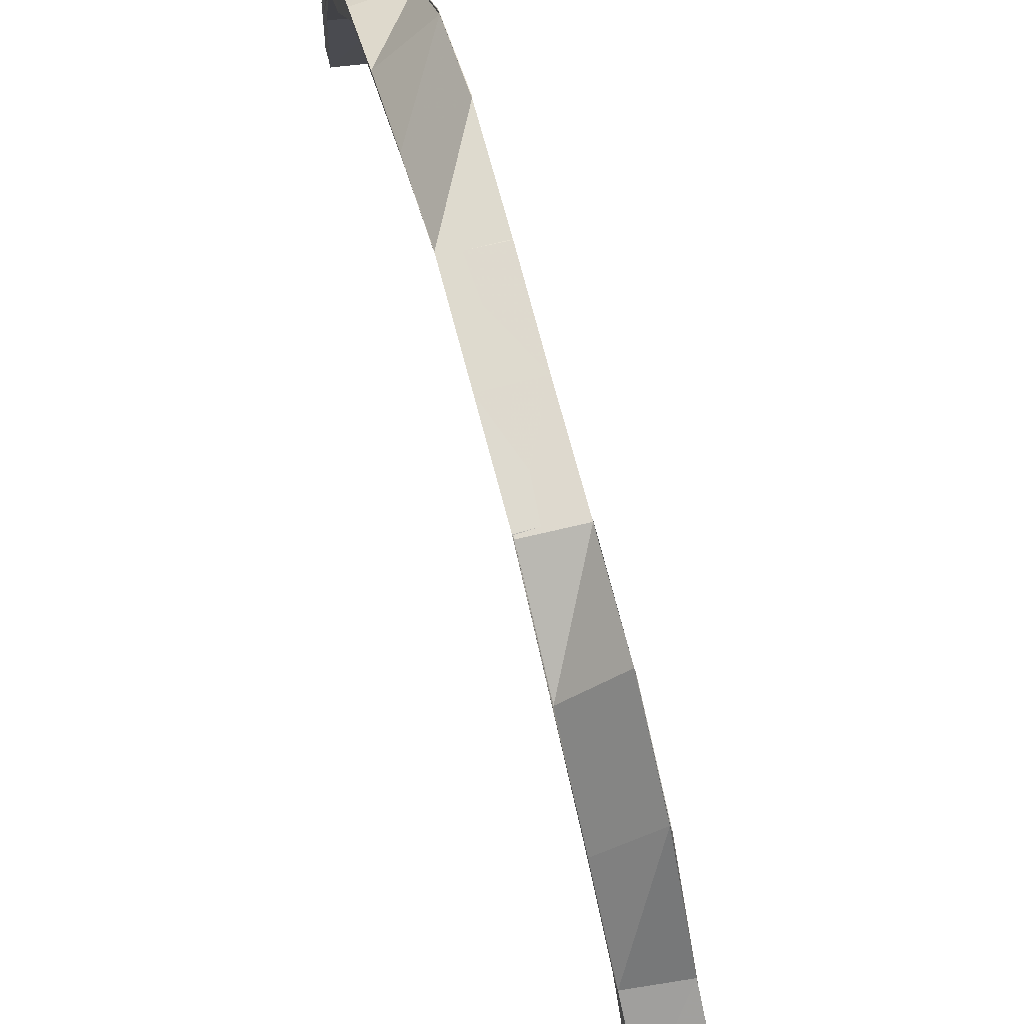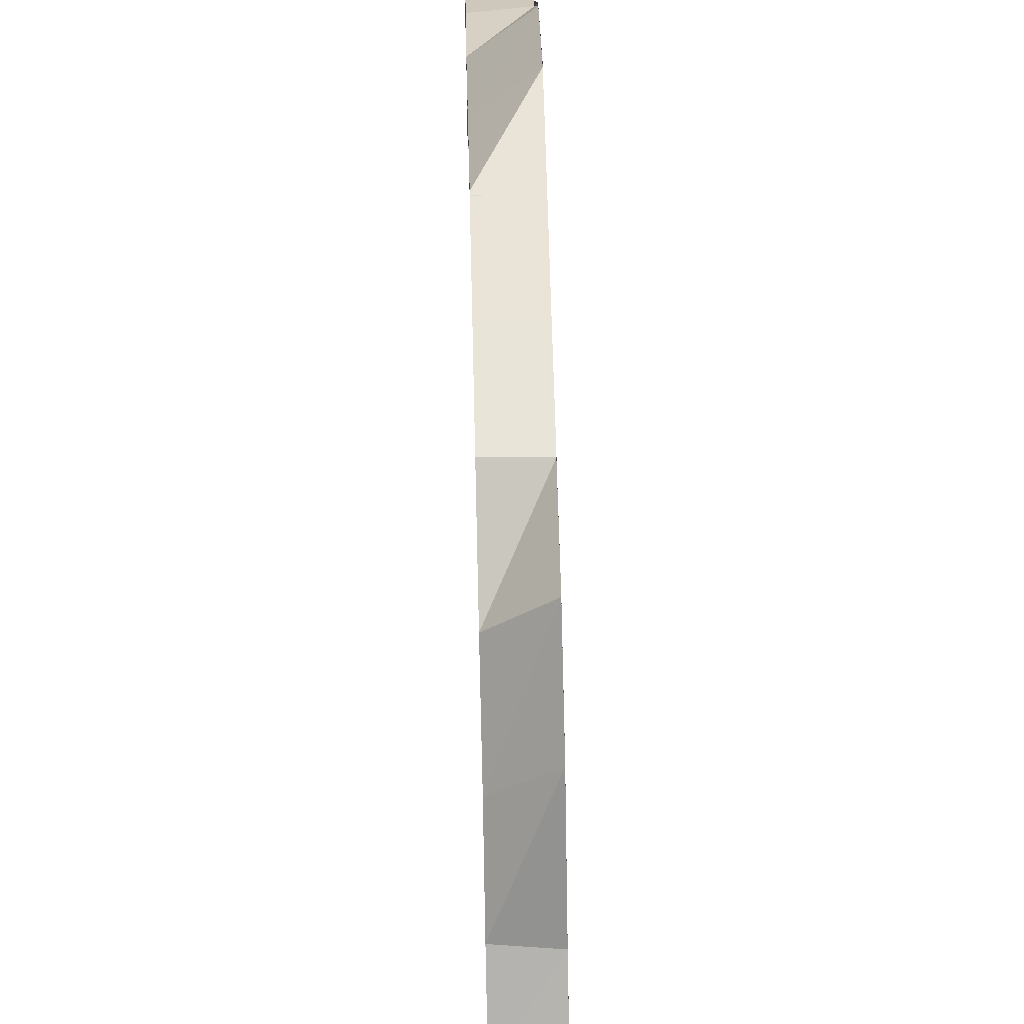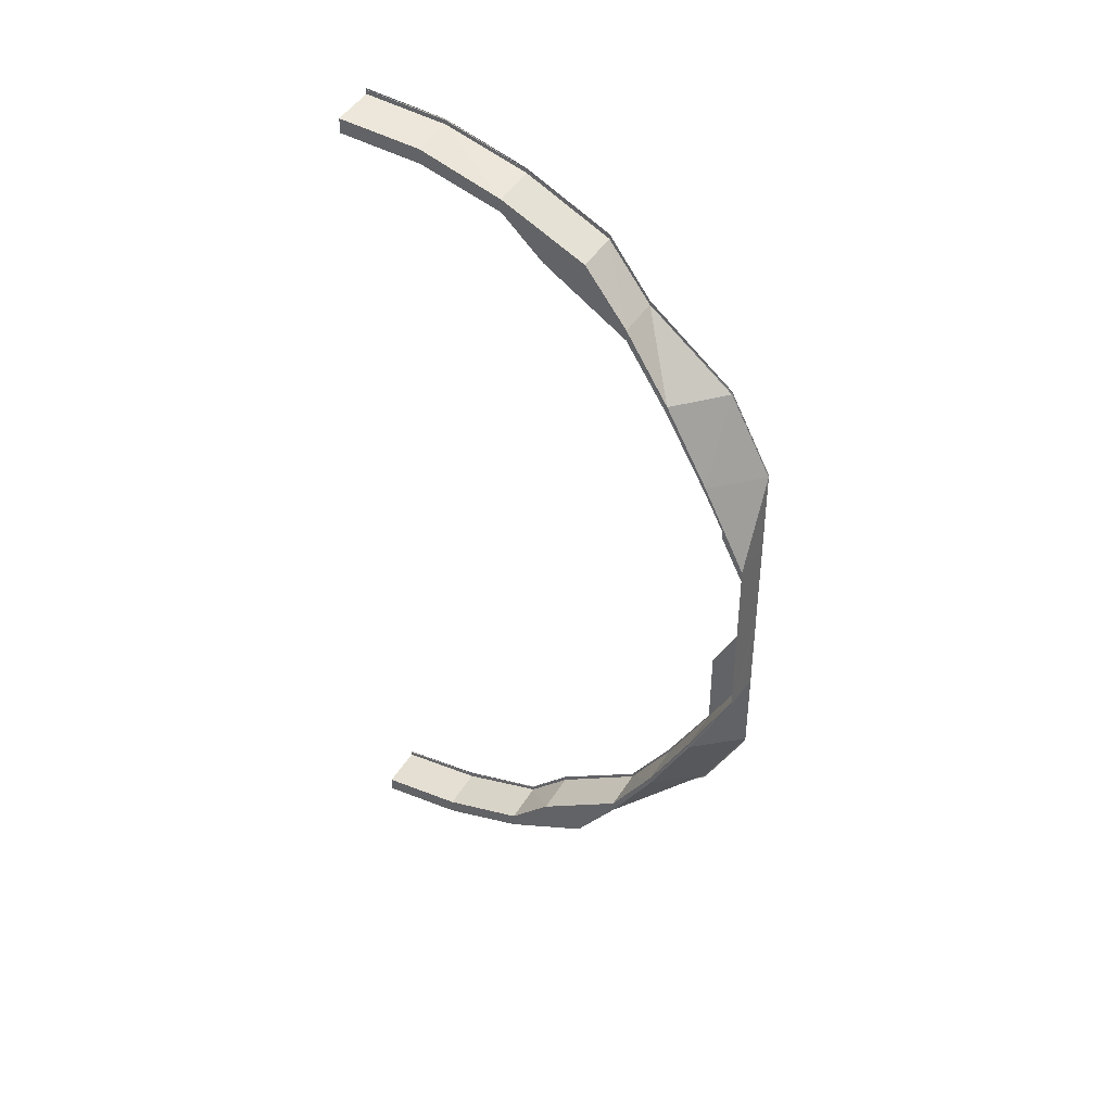
<metadata>
{"format":"obj","ext":"obj","renderer":"f3d","projection":"perspective","resolution":1024,"background":"white","views":[{"elev":71.3,"azim":165.3,"up":"+Y"},{"elev":61.0,"azim":178.6,"up":"+Y"},{"elev":39.6,"azim":120.8,"up":"+Z"}]}
</metadata>
<code>
o 2689
v 2222 1866 9.055
v 2222 1866 9.053
v 2222 1866 9.055
v 2222 1866 9.053
v 2222 1866 9.055
v 2222 1866 9.052
v 2222 1866 9.054
v 2222 1866 9.054
v 2222 1866 9.052
v 2222 1866 9.052
v 2222 1866 9.051
v 2222 1866 9.051
v 2222 1866 9.049
v 2222 1866 9.048
v 2222 1866 9.05
v 2222 1866 9.052
v 2222 1866 9.046
v 2222 1866 9.05
v 2222 1866 9.045
v 2222 1866 9.052
v 2222 1866 9.054
v 2222 1866 9.035
v 2222 1866 9.046
v 2222 1866 9.023
v 2222 1866 9.036
v 2222 1866 9.007
v 2222 1866 9.024
v 2222 1866 9.055
v 2222 1866 9.053
v 2222 1866 9.055
v 2222 1866 9.053
v 2222 1866 9.055
v 2222 1866 9.052
v 2222 1866 9.054
v 2222 1866 9.05
v 2222 1866 9.052
v 2222 1866 9.047
v 2222 1866 9.046
v 2222 1866 9.047
v 2222 1866 9.053
v 2222 1866 9.053
v 2222 1866 9.052
v 2222 1866 9.053
v 2222 1866 9.045
v 2222 1866 9.046
v 2222 1866 9.037
v 2222 1866 9.036
v 2222 1866 9.037
v 2222 1866 9.047
v 2222 1866 9.047
v 2222 1866 9.046
v 2222 1866 9.047
v 2222 1866 9.035
v 2222 1866 9.036
v 2222 1866 9.024
v 2222 1866 9.024
v 2222 1866 9.024
v 2222 1866 9.037
v 2222 1866 9.037
v 2222 1866 9.036
v 2222 1866 9.037
v 2222 1866 9.023
v 2222 1866 9.024
v 2222 1866 9.008
v 2222 1866 9.008
v 2222 1866 9.009
v 2222 1866 9.024
v 2222 1866 9.024
v 2222 1866 9.024
v 2222 1866 9.024
v 2222 1866 9.007
v 2222 1866 9.008
v 2222 1866 8.99
v 2222 1866 8.99
v 2222 1866 8.991
v 2222 1866 9.009
v 2222 1866 9.008
v 2222 1866 9.008
v 2222 1866 9.009
v 2222 1866 8.99
v 2222 1866 8.99
v 2222 1866 8.97
v 2222 1866 8.971
v 2222 1866 8.99
v 2222 1866 8.97
v 2222 1866 9.008
v 2222 1866 8.989
v 2222 1866 8.97
v 2222 1866 9.006
v 2222 1866 8.988
v 2222 1866 8.97
v 2222 1866 8.988
v 2222 1866 9.005
v 2222 1866 9.007
v 2222 1866 9.023
v 2222 1866 8.951
v 2222 1866 8.971
v 2222 1866 8.932
v 2222 1866 8.931
v 2222 1866 8.932
v 2222 1866 8.914
v 2222 1866 8.951
v 2222 1866 8.951
v 2222 1866 8.931
v 2222 1866 8.951
v 2222 1866 8.931
v 2222 1866 8.951
v 2222 1866 8.931
v 2222 1866 8.912
v 2222 1866 8.932
v 2222 1866 8.932
v 2222 1866 8.914
v 2222 1866 8.932
v 2222 1866 8.932
v 2222 1866 8.951
v 2222 1866 8.932
v 2222 1866 8.932
v 2222 1866 8.897
v 2222 1866 8.913
v 2222 1866 8.914
v 2222 1866 8.914
v 2222 1866 8.914
v 2222 1866 8.898
v 2222 1866 8.897
v 2222 1866 8.914
v 2222 1866 8.882
v 2222 1866 8.896
v 2222 1866 8.897
v 2222 1866 8.897
v 2222 1866 8.898
v 2222 1866 8.883
v 2222 1866 8.883
v 2222 1866 8.897
v 2222 1866 8.87
v 2222 1866 8.881
v 2222 1866 8.882
v 2222 1866 8.883
v 2222 1866 8.883
v 2222 1866 8.871
v 2222 1866 8.871
v 2222 1866 8.883
v 2222 1866 8.861
v 2222 1866 8.869
v 2222 1866 8.87
v 2222 1866 8.871
v 2222 1866 8.871
v 2222 1866 8.862
v 2222 1866 8.862
v 2222 1866 8.871
v 2222 1866 8.856
v 2222 1866 8.86
v 2222 1866 8.861
v 2222 1866 8.862
v 2222 1866 8.862
v 2222 1866 8.857
v 2222 1866 8.857
v 2222 1866 8.862
v 2222 1866 8.854
v 2222 1866 8.854
v 2222 1866 8.856
v 2222 1866 8.857
v 2222 1866 8.857
v 2222 1866 8.855
v 2222 1866 8.855
v 2222 1866 8.857
v 2222 1866 8.852
v 2222 1866 8.854
v 2222 1866 8.856
v 2222 1866 8.86
v 2222 1866 8.861
v 2222 1866 8.869
v 2222 1866 8.87
v 2222 1866 8.881
v 2222 1866 8.882
v 2222 1866 8.896
v 2222 1866 8.897
v 2222 1866 8.913
v 2222 1866 8.914
v 2222 1866 8.931
v 2222 1866 8.914
v 2222 1866 8.897
v 2222 1866 8.914
v 2222 1866 8.932
v 2222 1866 8.914
v 2222 1866 8.914
v 2222 1866 8.898
v 2222 1866 8.914
v 2222 1866 8.897
v 2222 1866 8.914
v 2222 1866 8.913
v 2222 1866 8.896
v 2222 1866 8.897
v 2222 1866 8.883
v 2222 1866 8.882
v 2222 1866 8.883
v 2222 1866 8.898
v 2222 1866 8.897
v 2222 1866 8.898
v 2222 1866 8.897
v 2222 1866 8.931
v 2222 1866 8.912
v 2222 1866 8.931
v 2222 1866 8.895
v 2222 1866 8.912
v 2222 1866 8.931
v 2222 1866 8.911
v 2222 1866 8.894
v 2222 1866 8.893
v 2222 1866 8.911
v 2222 1866 8.893
v 2222 1866 8.912
v 2222 1866 8.878
v 2222 1866 8.894
v 2222 1866 8.911
v 2222 1866 8.911
v 2222 1866 8.911
v 2222 1866 8.893
v 2222 1866 8.893
v 2222 1866 8.911
v 2222 1866 8.893
v 2222 1866 8.893
v 2222 1866 8.893
v 2222 1866 8.877
v 2222 1866 8.877
v 2222 1866 8.893
v 2222 1866 8.865
v 2222 1866 8.879
v 2222 1866 8.878
v 2222 1866 8.877
v 2222 1866 8.877
v 2222 1866 8.864
v 2222 1866 8.864
v 2222 1866 8.877
v 2222 1866 8.878
v 2222 1866 8.879
v 2222 1866 8.866
v 2222 1866 8.857
v 2222 1866 8.865
v 2222 1866 8.851
v 2222 1866 8.855
v 2222 1866 8.866
v 2222 1866 8.88
v 2222 1866 8.855
v 2222 1866 8.857
v 2222 1866 8.865
v 2222 1866 8.864
v 2222 1866 8.864
v 2222 1866 8.854
v 2222 1866 8.855
v 2222 1866 8.864
v 2222 1866 8.85
v 2222 1866 8.855
v 2222 1866 8.855
v 2222 1866 8.854
v 2222 1866 8.848
v 2222 1866 8.849
v 2222 1866 8.855
v 2222 1866 8.848
v 2222 1866 8.851
v 2222 1866 8.85
v 2222 1866 8.849
v 2222 1866 8.848
v 2222 1866 8.846
v 2222 1866 8.847
v 2222 1866 8.849
v 2222 1866 8.848
v 2222 1866 8.849
v 2222 1866 8.853
v 2222 1866 8.851
v 2222 1866 8.849
v 2222 1866 8.85
v 2222 1866 8.851
v 2222 1866 8.848
v 2222 1866 8.85
v 2222 1866 8.847
v 2222 1866 8.846
v 2222 1866 8.848
v 2222 1866 8.849
v 2222 1866 8.85
v 2222 1866 8.848
v 2222 1866 8.851
v 2222 1866 8.855
v 2222 1866 8.849
v 2222 1866 8.85
v 2222 1866 8.848
v 2222 1866 8.854
v 2222 1866 8.855
v 2222 1866 8.855
v 2222 1866 8.854
v 2222 1866 8.857
v 2222 1866 8.865
v 2222 1866 8.855
v 2222 1866 8.855
v 2222 1866 8.854
v 2222 1866 8.864
v 2222 1866 8.864
v 2222 1866 8.865
v 2222 1866 8.864
v 2222 1866 8.866
v 2222 1866 8.878
v 2222 1866 8.864
v 2222 1866 8.865
v 2222 1866 8.864
v 2222 1866 8.877
v 2222 1866 8.877
v 2222 1866 8.878
v 2222 1866 8.877
v 2222 1866 8.879
v 2222 1866 8.893
v 2222 1866 8.877
v 2222 1866 8.878
v 2222 1866 8.877
v 2222 1866 8.893
v 2222 1866 8.893
v 2222 1866 8.893
v 2222 1866 8.893
v 2222 1866 8.911
v 2222 1866 8.893
v 2222 1866 8.893
v 2222 1866 8.893
v 2222 1866 8.911
v 2222 1866 8.911
v 2222 1866 8.911
v 2222 1866 8.911
v 2222 1866 8.88
v 2222 1866 8.868
v 2222 1866 8.895
v 2222 1866 8.881
v 2222 1866 8.869
v 2222 1866 8.896
v 2222 1866 8.86
v 2222 1866 8.912
v 2222 1866 8.913
v 2222 1866 8.912
v 2222 1866 8.931
v 2222 1866 8.931
v 2222 1866 8.931
v 2222 1866 8.866
v 2222 1866 8.879
v 2222 1866 8.858
v 2222 1866 8.857
v 2222 1866 8.854
v 2222 1866 8.853
v 2222 1866 8.851
v 2222 1866 8.852
v 2222 1866 8.851
v 2222 1866 8.849
v 2222 1866 8.852
v 2222 1866 8.854
v 2222 1866 8.854
v 2222 1866 8.856
v 2222 1866 8.861
v 2222 1866 8.855
v 2222 1866 8.854
v 2222 1866 8.855
v 2222 1866 8.857
v 2222 1866 8.857
v 2222 1866 8.857
v 2222 1866 8.856
v 2222 1866 8.857
v 2222 1866 8.856
v 2222 1866 8.857
v 2222 1866 8.862
v 2222 1866 8.862
v 2222 1866 8.862
v 2222 1866 8.861
v 2222 1866 8.86
v 2222 1866 8.87
v 2222 1866 8.862
v 2222 1866 8.861
v 2222 1866 8.862
v 2222 1866 8.871
v 2222 1866 8.871
v 2222 1866 8.871
v 2222 1866 8.87
v 2222 1866 8.858
v 2222 1866 8.869
v 2222 1866 8.868
v 2222 1866 8.881
v 2222 1866 8.882
v 2222 1866 8.871
v 2222 1866 8.87
v 2222 1866 8.871
v 2222 1866 8.883
v 2222 1866 8.883
v 2222 1866 8.883
v 2222 1866 8.882
v 2222 1866 9.049
v 2222 1866 9.049
v 2222 1866 9.045
v 2222 1866 9.047
v 2222 1866 9.048
v 2222 1866 9.043
v 2222 1866 9.035
v 2222 1866 9.041
v 2222 1866 9.046
v 2222 1866 9.047
v 2222 1866 9.049
v 2222 1866 9.04
v 2222 1866 9.041
v 2222 1866 9.031
v 2222 1866 9.032
v 2222 1866 9.032
v 2222 1866 9.019
v 2222 1866 9.02
v 2222 1866 9.004
v 2222 1866 9.005
v 2222 1866 8.988
v 2222 1866 8.988
v 2222 1866 8.97
v 2222 1866 8.97
v 2222 1866 8.988
v 2222 1866 8.97
v 2222 1866 8.97
v 2222 1866 8.988
v 2222 1866 8.97
v 2222 1866 8.969
v 2222 1866 8.97
v 2222 1866 9.004
v 2222 1866 8.97
v 2222 1866 8.987
v 2222 1866 8.988
v 2222 1866 8.987
v 2222 1866 8.987
v 2222 1866 8.988
v 2222 1866 8.987
v 2222 1866 9.004
v 2222 1866 9.004
v 2222 1866 9.004
v 2222 1866 9.004
v 2222 1866 8.988
v 2222 1866 8.951
v 2222 1866 8.951
v 2222 1866 9.004
v 2222 1866 9.004
v 2222 1866 9.004
v 2222 1866 8.987
v 2222 1866 8.987
v 2222 1866 9.004
v 2222 1866 9.004
v 2222 1866 9.005
v 2222 1866 9.019
v 2222 1866 9.019
v 2222 1866 9.018
v 2222 1866 9.004
v 2222 1866 9.004
v 2222 1866 9.019
v 2222 1866 9.019
v 2222 1866 9.02
v 2222 1866 9.031
v 2222 1866 9.03
v 2222 1866 9.03
v 2222 1866 9.018
v 2222 1866 9.019
v 2222 1866 9.03
v 2222 1866 9.031
v 2222 1866 9.032
v 2222 1866 9.04
v 2222 1866 9.039
v 2222 1866 9.039
v 2222 1866 9.03
v 2222 1866 9.03
v 2222 1866 9.039
v 2222 1866 9.04
v 2222 1866 9.041
v 2222 1866 9.046
v 2222 1866 9.045
v 2222 1866 9.044
v 2222 1866 9.039
v 2222 1866 9.039
v 2222 1866 9.045
v 2222 1866 9.046
v 2222 1866 9.047
v 2222 1866 9.048
v 2222 1866 9.049
v 2222 1866 9.047
v 2222 1866 9.046
v 2222 1866 9.044
v 2222 1866 9.045
v 2222 1866 9.047
v 2222 1866 9.049
v 2222 1866 9.051
v 2222 1866 9.051
v 2222 1866 9.052
v 2222 1866 9.049
v 2222 1866 9.047
v 2222 1866 9.041
v 2222 1866 9.05
v 2222 1866 9.052
v 2222 1866 9.032
v 2222 1866 9.043
v 2222 1866 9.045
v 2222 1866 9.02
v 2222 1866 9.034
v 2222 1866 9.035
v 2222 1866 9.021
v 2222 1866 9.046
v 2222 1866 9.048
v 2222 1866 9.045
v 2222 1866 9.046
v 2222 1866 9.044
v 2222 1866 9.046
v 2222 1866 9.047
v 2222 1866 9.046
v 2222 1866 9.048
v 2222 1866 9.039
v 2222 1866 9.04
v 2222 1866 9.039
v 2222 1866 9.044
v 2222 1866 9.045
v 2222 1866 9.044
v 2222 1866 9.046
v 2222 1866 9.04
v 2222 1866 9.03
v 2222 1866 9.031
v 2222 1866 9.03
v 2222 1866 9.039
v 2222 1866 9.039
v 2222 1866 9.039
v 2222 1866 9.04
v 2222 1866 9.031
v 2222 1866 9.019
v 2222 1866 9.019
v 2222 1866 9.018
v 2222 1866 9.03
v 2222 1866 9.03
v 2222 1866 9.03
v 2222 1866 9.031
v 2222 1866 9.02
v 2222 1866 9.019
v 2222 1866 9.004
v 2222 1866 9.004
v 2222 1866 9.004
v 2222 1866 9.018
v 2222 1866 9.019
v 2222 1866 9.018
v 2222 1866 9.019
v 2222 1866 9.005
v 2222 1866 8.989
v 2222 1866 8.97
v 2222 1866 9.006
v 2222 1866 8.99
v 2222 1866 9.021
v 2222 1866 9.007
v 2222 1866 8.99
v 2222 1866 8.971
v 2222 1866 9.008
v 2222 1866 9.008
v 2222 1866 9.009
v 2222 1866 8.991
v 2222 1866 9.008
v 2222 1866 8.99
v 2222 1866 9.008
v 2222 1866 9.024
v 2222 1866 9.024
v 2222 1866 9.024
v 2222 1866 9.009
v 2222 1866 9.008
v 2222 1866 9.024
v 2222 1866 9.023
v 2222 1866 9.024
v 2222 1866 9.036
v 2222 1866 9.037
v 2222 1866 9.037
v 2222 1866 9.024
v 2222 1866 9.024
v 2222 1866 9.037
v 2222 1866 9.034
v 2222 1866 9.036
v 2222 1866 9.046
v 2222 1866 9.047
v 2222 1866 9.047
v 2222 1866 9.037
v 2222 1866 9.037
v 2222 1866 9.047
v 2222 1866 9.052
v 2222 1866 9.053
v 2222 1866 9.053
v 2222 1866 9.047
v 2222 1866 9.047
v 2222 1866 9.053
v 2222 1866 8.97
v 2222 1866 8.951
v 2222 1866 8.969
v 2222 1866 8.969
v 2222 1866 8.97
f 1 2 3
f 2 4 5
f 6 4 5
f 7 6 3
f 8 6 9
f 10 8 11
f 12 10 11
f 13 12 11
f 14 13 11
f 9 15 11
f 16 15 9
f 6 17 15
f 18 19 16
f 20 18 21
f 19 22 23
f 22 24 25
f 24 26 27
f 28 29 21
f 28 29 30
f 29 31 32
f 29 33 34
f 35 36 34
f 37 38 36
f 37 39 40
f 41 37 42
f 41 37 43
f 44 45 36
f 46 47 45
f 46 48 49
f 50 46 51
f 50 46 52
f 53 54 45
f 55 56 54
f 55 57 58
f 59 55 60
f 59 55 61
f 62 63 54
f 64 65 63
f 64 66 67
f 68 64 69
f 68 64 70
f 71 72 63
f 73 74 72
f 73 75 76
f 77 73 78
f 77 73 79
f 80 81 72
f 82 83 81
f 80 82 84
f 85 82 80
f 71 80 86
f 87 85 80
f 87 80 71
f 88 85 87
f 89 87 71
f 90 91 87
f 92 87 89
f 93 90 89
f 89 94 95
f 82 96 97
f 98 99 96
f 100 101 99
f 102 100 103
f 103 104 105
f 104 106 107
f 108 109 106
f 110 101 111
f 111 112 113
f 110 114 115
f 116 117 115
f 101 118 119
f 120 118 121
f 122 123 121
f 123 124 125
f 118 124 125
f 118 126 127
f 128 126 129
f 130 131 129
f 131 132 133
f 126 132 133
f 126 134 135
f 136 134 137
f 138 139 137
f 139 140 141
f 134 140 141
f 134 142 143
f 144 142 145
f 146 147 145
f 147 148 149
f 142 148 149
f 142 150 151
f 152 150 153
f 154 155 153
f 155 156 157
f 150 156 157
f 150 158 159
f 160 158 161
f 162 163 161
f 163 164 165
f 158 164 165
f 158 166 167
f 168 167 169
f 170 169 171
f 172 171 173
f 174 173 175
f 176 175 177
f 178 177 179
f 180 181 178
f 180 182 183
f 184 181 185
f 181 186 187
f 181 188 189
f 190 189 183
f 190 191 178
f 191 192 189
f 193 194 192
f 193 195 196
f 197 193 198
f 197 193 199
f 200 190 98
f 201 190 200
f 202 201 200
f 201 203 190
f 203 191 190
f 204 201 202
f 205 204 202
f 206 204 205
f 204 207 201
f 207 203 201
f 208 207 204
f 209 210 204
f 211 206 106
f 210 212 207
f 211 213 206
f 214 210 215
f 216 217 215
f 210 218 219
f 217 218 219
f 220 212 221
f 222 223 221
f 223 224 225
f 212 224 225
f 212 226 227
f 228 226 229
f 230 231 229
f 231 232 233
f 226 232 233
f 234 227 207
f 235 236 234
f 207 227 203
f 236 237 238
f 237 239 240
f 238 241 227
f 227 242 203
f 227 241 242
f 203 242 191
f 226 243 241
f 240 244 241
f 245 243 246
f 247 248 246
f 248 249 250
f 243 249 250
f 243 251 244
f 252 251 253
f 254 255 253
f 255 256 257
f 251 256 257
f 251 258 259
f 260 258 261
f 262 263 261
f 263 264 265
f 258 264 265
f 266 267 259
f 259 267 268
f 267 269 268
f 270 258 269
f 239 270 271
f 271 259 244
f 272 270 269
f 270 273 274
f 275 273 274
f 275 276 277
f 278 275 279
f 278 275 280
f 281 274 282
f 283 284 282
f 283 285 286
f 287 283 288
f 287 283 289
f 290 282 291
f 292 293 291
f 292 294 295
f 296 292 297
f 296 292 298
f 299 291 300
f 301 302 300
f 301 303 304
f 305 301 306
f 305 301 307
f 308 300 309
f 310 311 309
f 310 312 313
f 314 310 315
f 314 310 316
f 213 309 317
f 213 308 208
f 318 319 317
f 318 320 321
f 322 318 323
f 322 318 324
f 325 308 213
f 325 326 308
f 143 326 325
f 327 325 213
f 135 325 327
f 327 213 211
f 328 329 325
f 330 328 327
f 329 331 326
f 332 327 211
f 127 327 332
f 333 330 332
f 332 334 335
f 336 333 337
f 119 332 337
f 337 332 104
f 326 338 339
f 340 341 338
f 151 340 326
f 326 340 299
f 331 342 340
f 343 344 341
f 159 343 340
f 340 343 290
f 342 345 343
f 343 346 281
f 345 272 343
f 272 347 344
f 345 272 269
f 158 345 269
f 269 348 349
f 349 348 168
f 268 269 349
f 348 350 351
f 349 351 352
f 353 354 351
f 353 355 356
f 357 353 358
f 357 353 359
f 360 361 352
f 360 362 363
f 364 360 365
f 364 360 366
f 367 352 368
f 369 370 368
f 369 371 372
f 373 369 374
f 373 369 375
f 367 349 170
f 268 349 367
f 376 268 367
f 259 268 376
f 244 259 376
f 376 367 377
f 377 367 172
f 244 376 378
f 378 376 377
f 241 244 378
f 241 378 242
f 242 378 379
f 378 377 379
f 242 379 191
f 191 379 176
f 379 377 174
f 377 368 380
f 379 380 192
f 381 382 380
f 381 383 384
f 385 381 386
f 385 381 387
f 15 388 11
f 11 388 389
f 15 390 388
f 23 390 15
f 388 391 389
f 389 391 392
f 390 393 388
f 388 393 391
f 390 394 393
f 25 394 390
f 393 395 391
f 391 395 396
f 396 397 398
f 399 400 397
f 401 402 400
f 395 403 399
f 404 405 402
f 406 407 405
f 408 409 407
f 410 411 409
f 412 413 408
f 413 414 415
f 416 413 412
f 417 418 415
f 412 415 419
f 420 417 421
f 422 420 423
f 424 425 419
f 424 426 427
f 428 424 429
f 428 424 430
f 431 420 92
f 420 432 88
f 432 433 88
f 433 432 97
f 434 431 435
f 436 437 435
f 437 438 439
f 431 438 439
f 440 431 441
f 442 440 443
f 444 445 443
f 445 446 447
f 440 446 447
f 448 440 449
f 450 448 451
f 452 453 451
f 453 454 455
f 448 454 455
f 456 448 457
f 458 456 459
f 460 461 459
f 461 462 463
f 456 462 463
f 464 456 465
f 466 464 467
f 468 469 467
f 469 470 471
f 464 470 471
f 472 464 473
f 474 472 475
f 474 472 476
f 477 478 476
f 472 479 480
f 478 479 480
f 473 481 482
f 483 481 484
f 485 486 483
f 486 487 481
f 481 488 489
f 487 490 491
f 481 491 35
f 465 491 481
f 491 492 488
f 490 493 494
f 491 494 44
f 457 494 491
f 494 495 492
f 493 93 496
f 496 95 495
f 449 496 494
f 494 496 53
f 441 89 496
f 496 89 62
f 391 497 498
f 499 500 498
f 499 501 502
f 503 499 504
f 503 499 505
f 506 507 497
f 506 508 509
f 510 506 511
f 510 506 512
f 395 513 497
f 514 515 513
f 514 516 517
f 518 514 519
f 518 514 520
f 403 521 513
f 522 523 521
f 522 524 525
f 526 522 527
f 526 522 528
f 529 530 521
f 403 529 401
f 531 532 530
f 531 533 534
f 535 531 536
f 535 531 537
f 538 419 530
f 529 538 404
f 538 412 406
f 539 412 538
f 539 416 412
f 540 416 539
f 541 539 538
f 541 538 529
f 542 540 539
f 542 539 541
f 97 540 542
f 543 541 529
f 543 529 403
f 544 542 541
f 544 541 543
f 84 542 544
f 545 546 542
f 547 545 548
f 549 550 548
f 551 545 544
f 550 552 553
f 545 552 553
f 554 551 555
f 556 557 555
f 557 558 559
f 551 558 559
f 86 544 560
f 561 551 560
f 560 544 543
f 562 561 563
f 564 565 563
f 565 566 567
f 561 566 567
f 560 543 568
f 568 543 403
f 568 403 395
f 393 568 395
f 394 568 393
f 394 560 568
f 27 560 394
f 569 561 394
f 570 569 571
f 572 573 571
f 573 574 575
f 569 574 575
f 17 569 390
f 576 17 577
f 578 579 577
f 17 580 581
f 579 580 581
f 582 583 584
f 585 583 586

</code>
